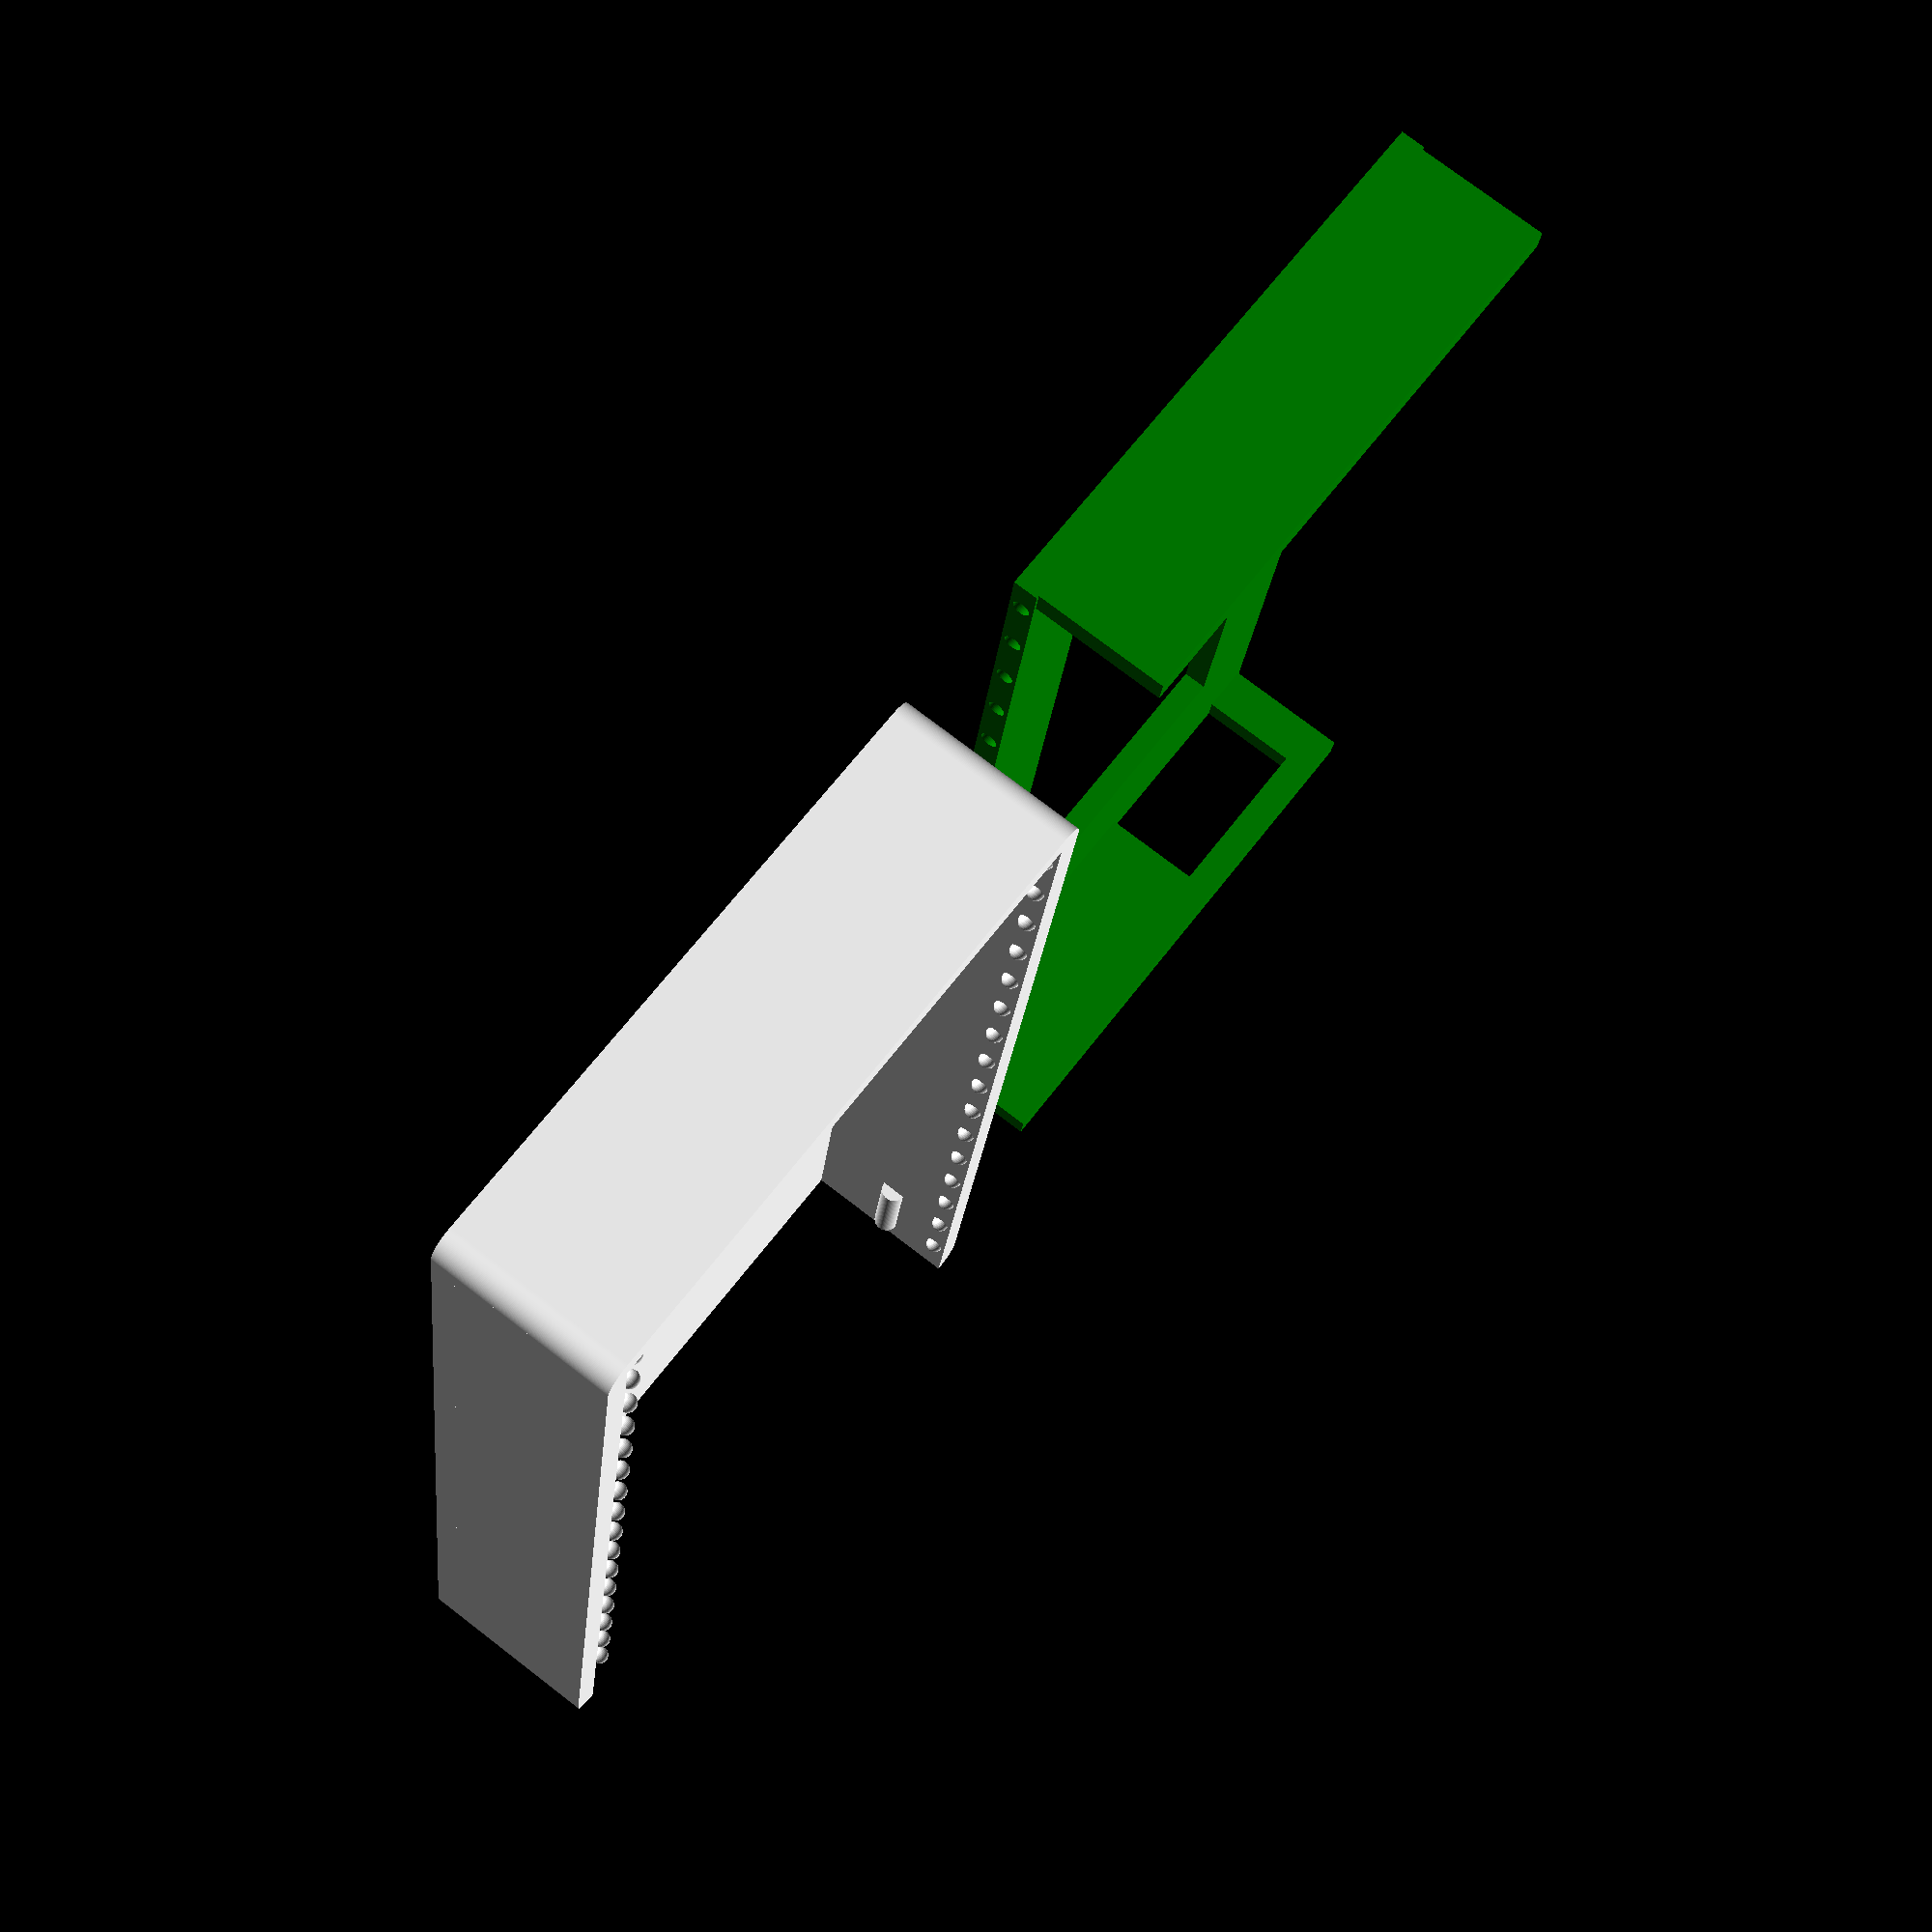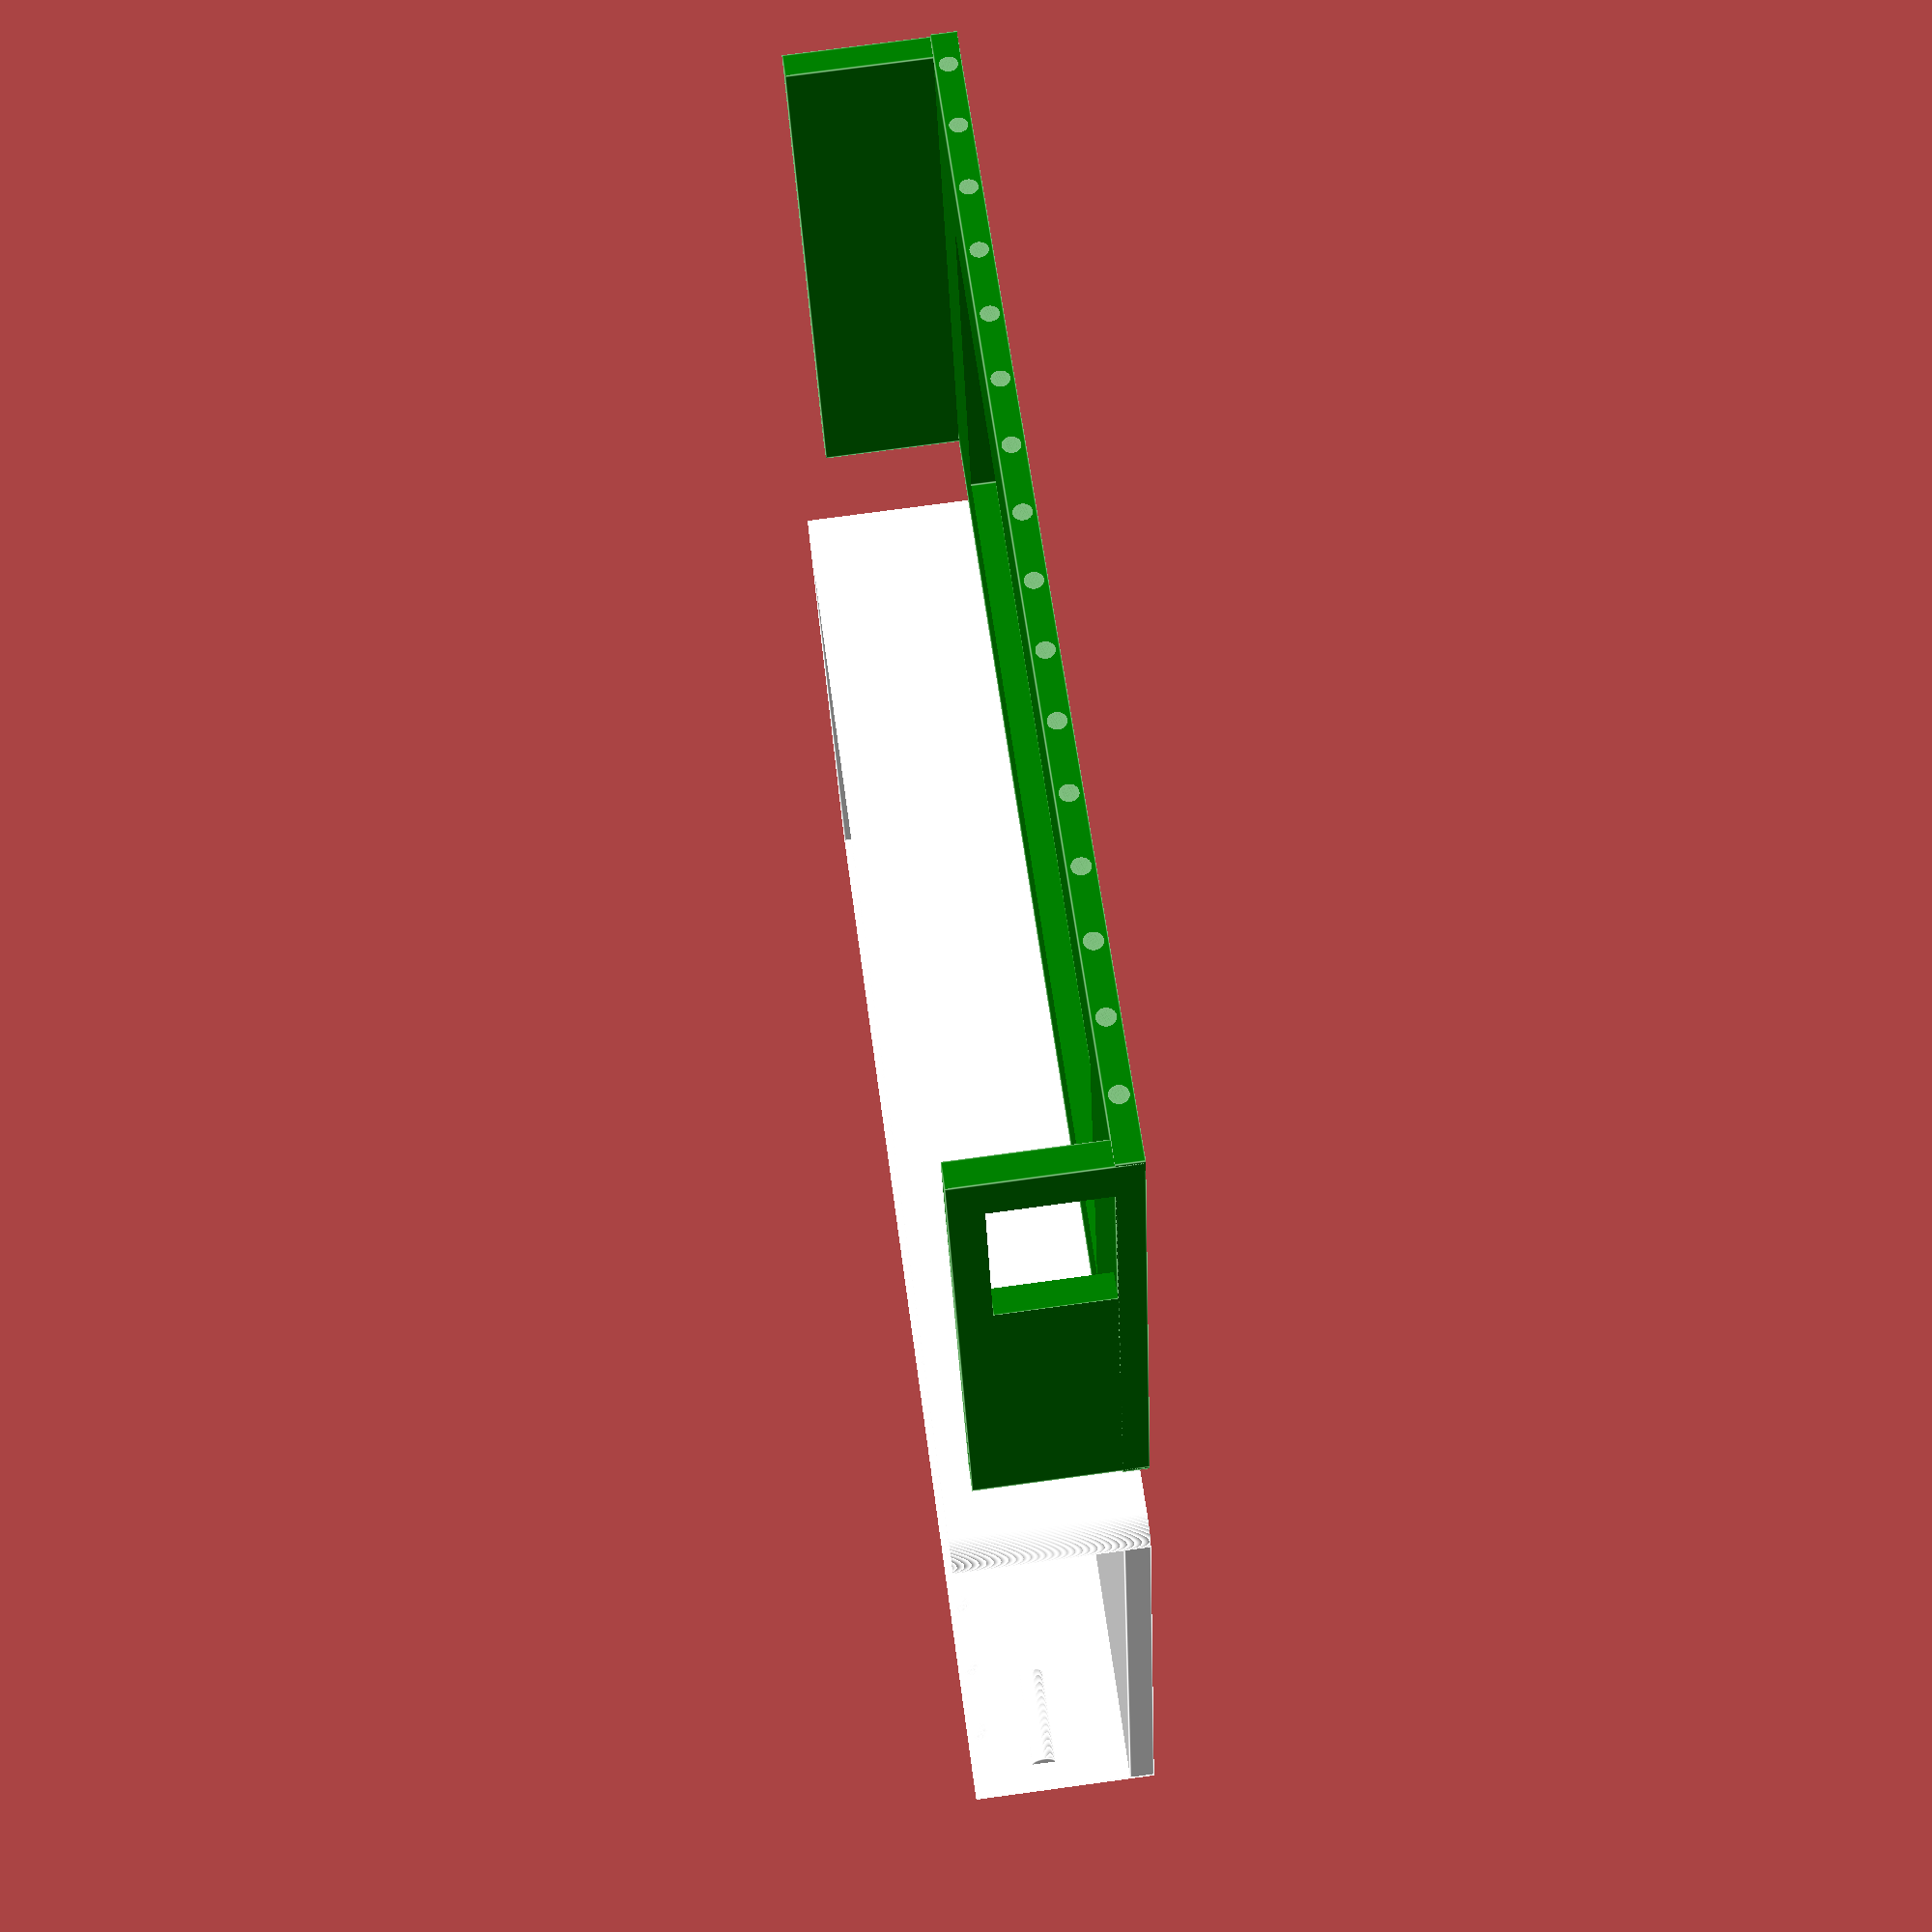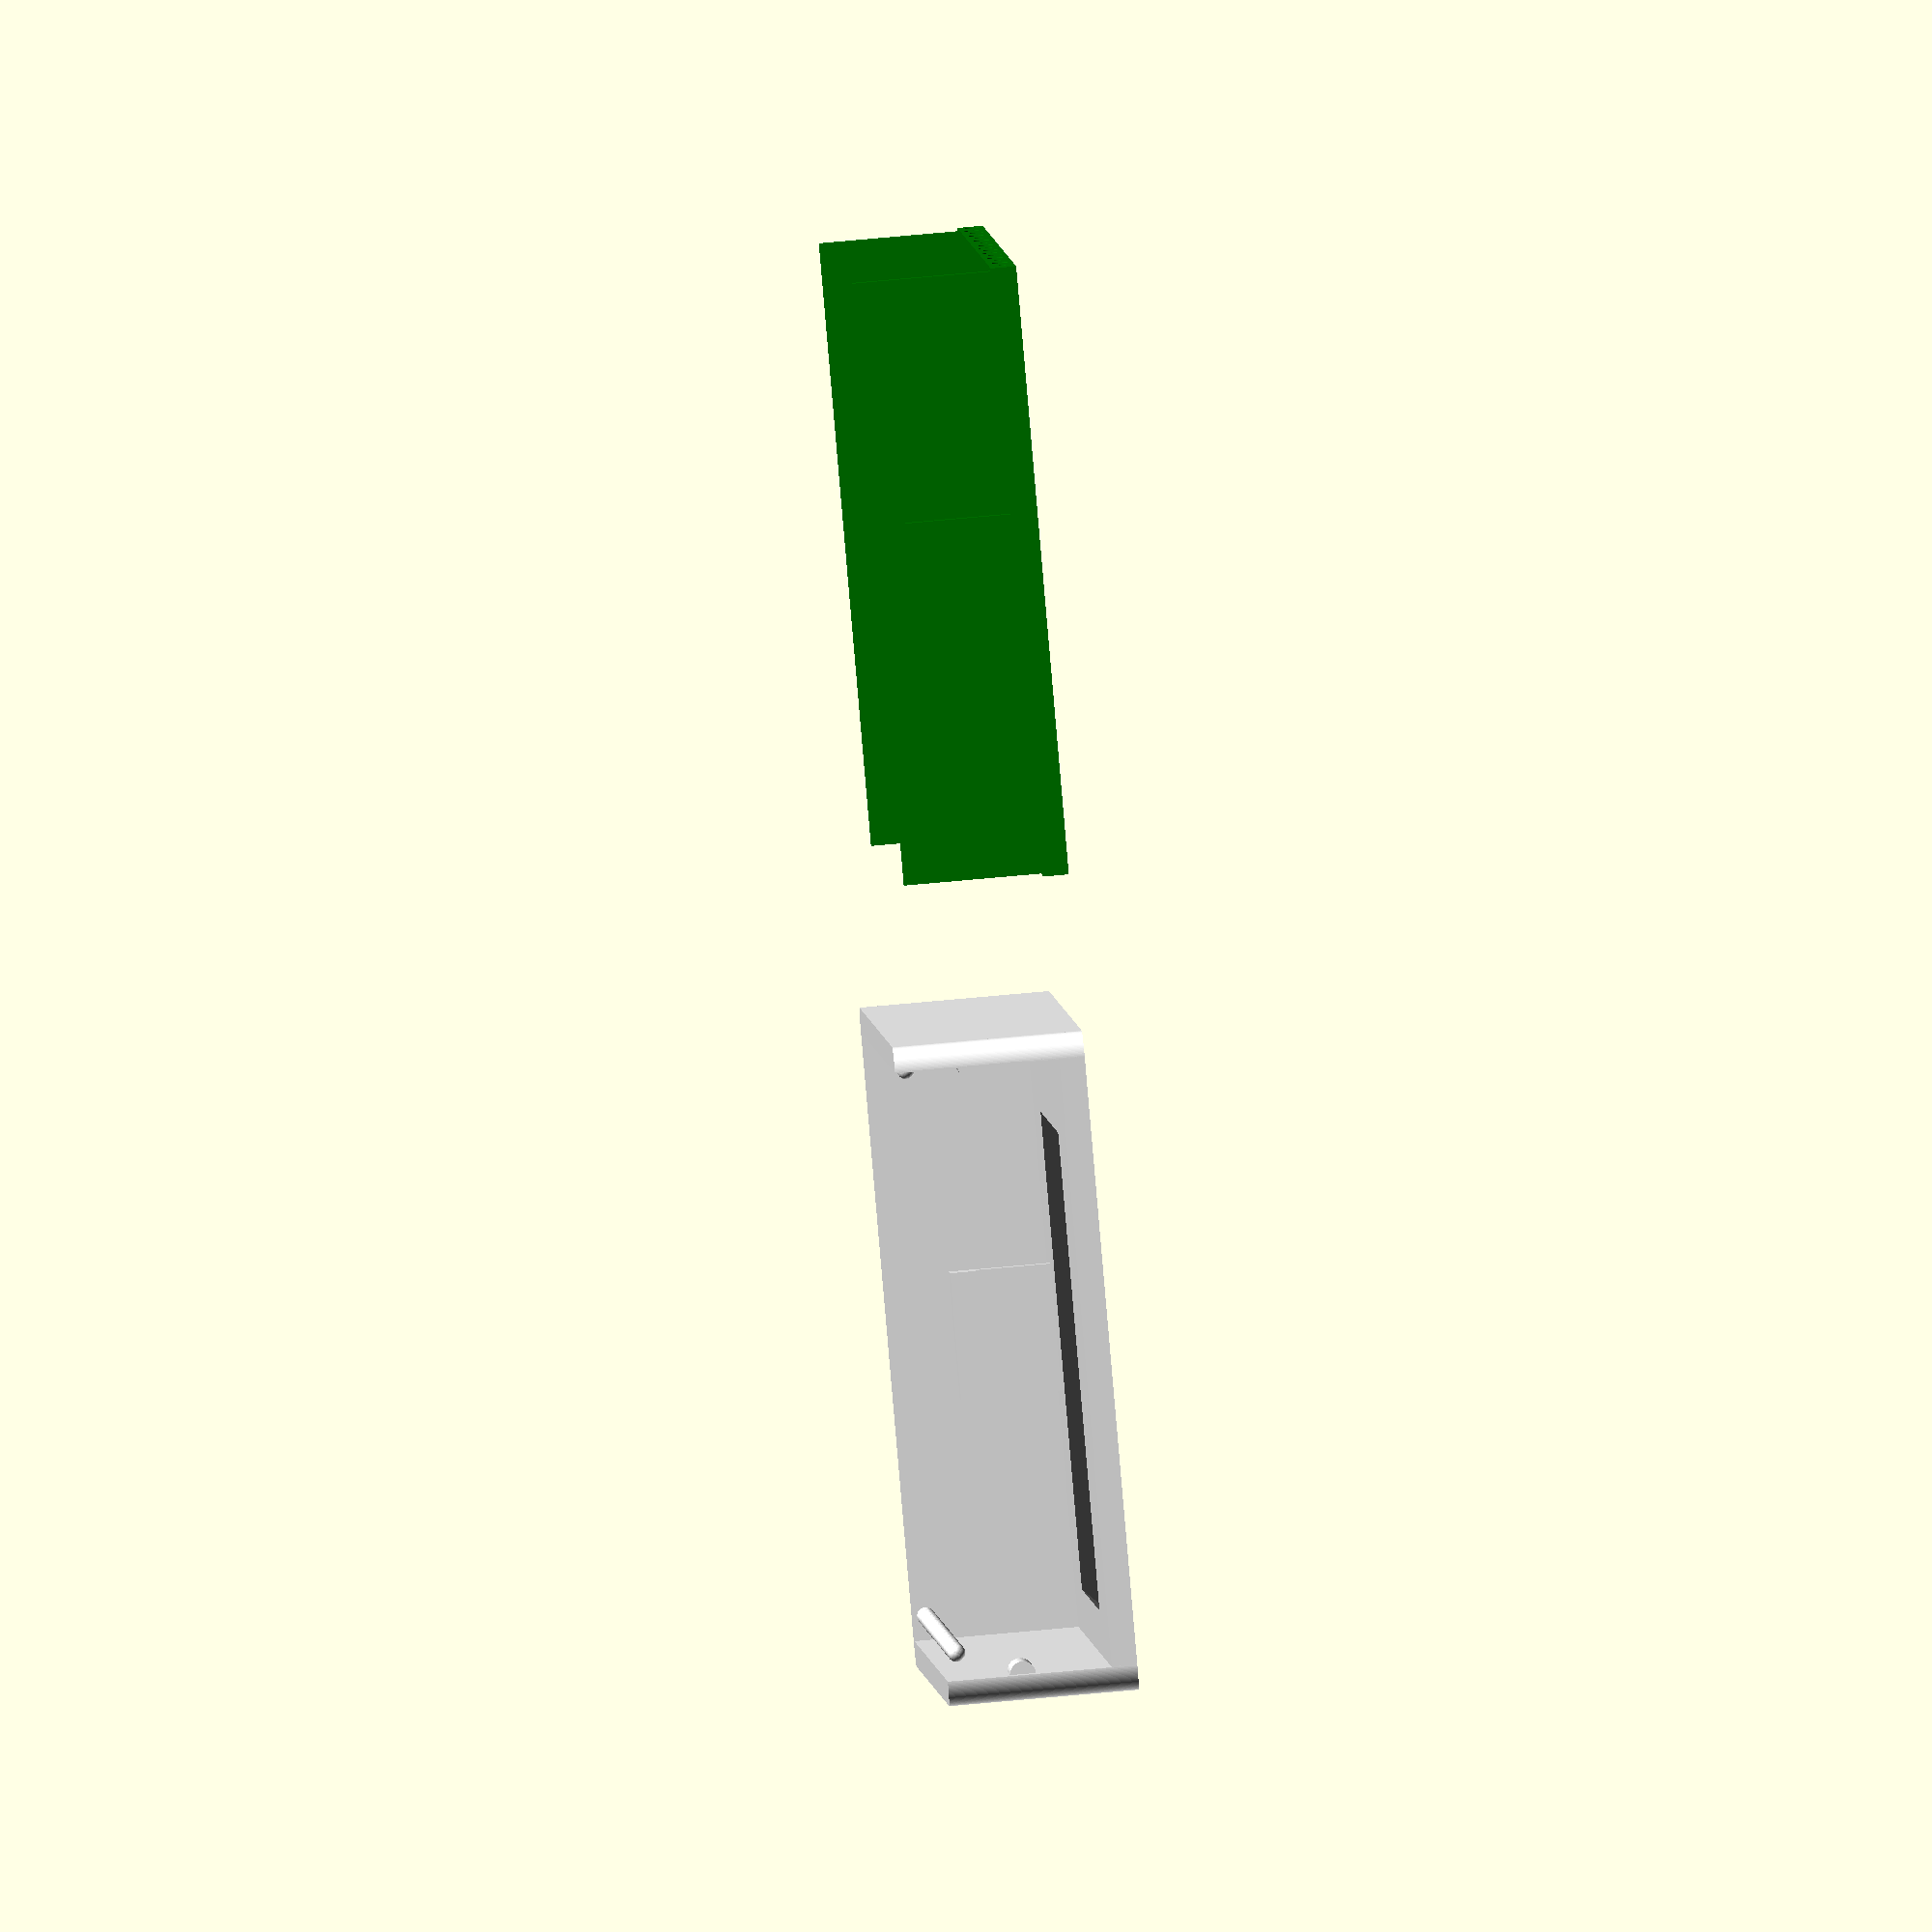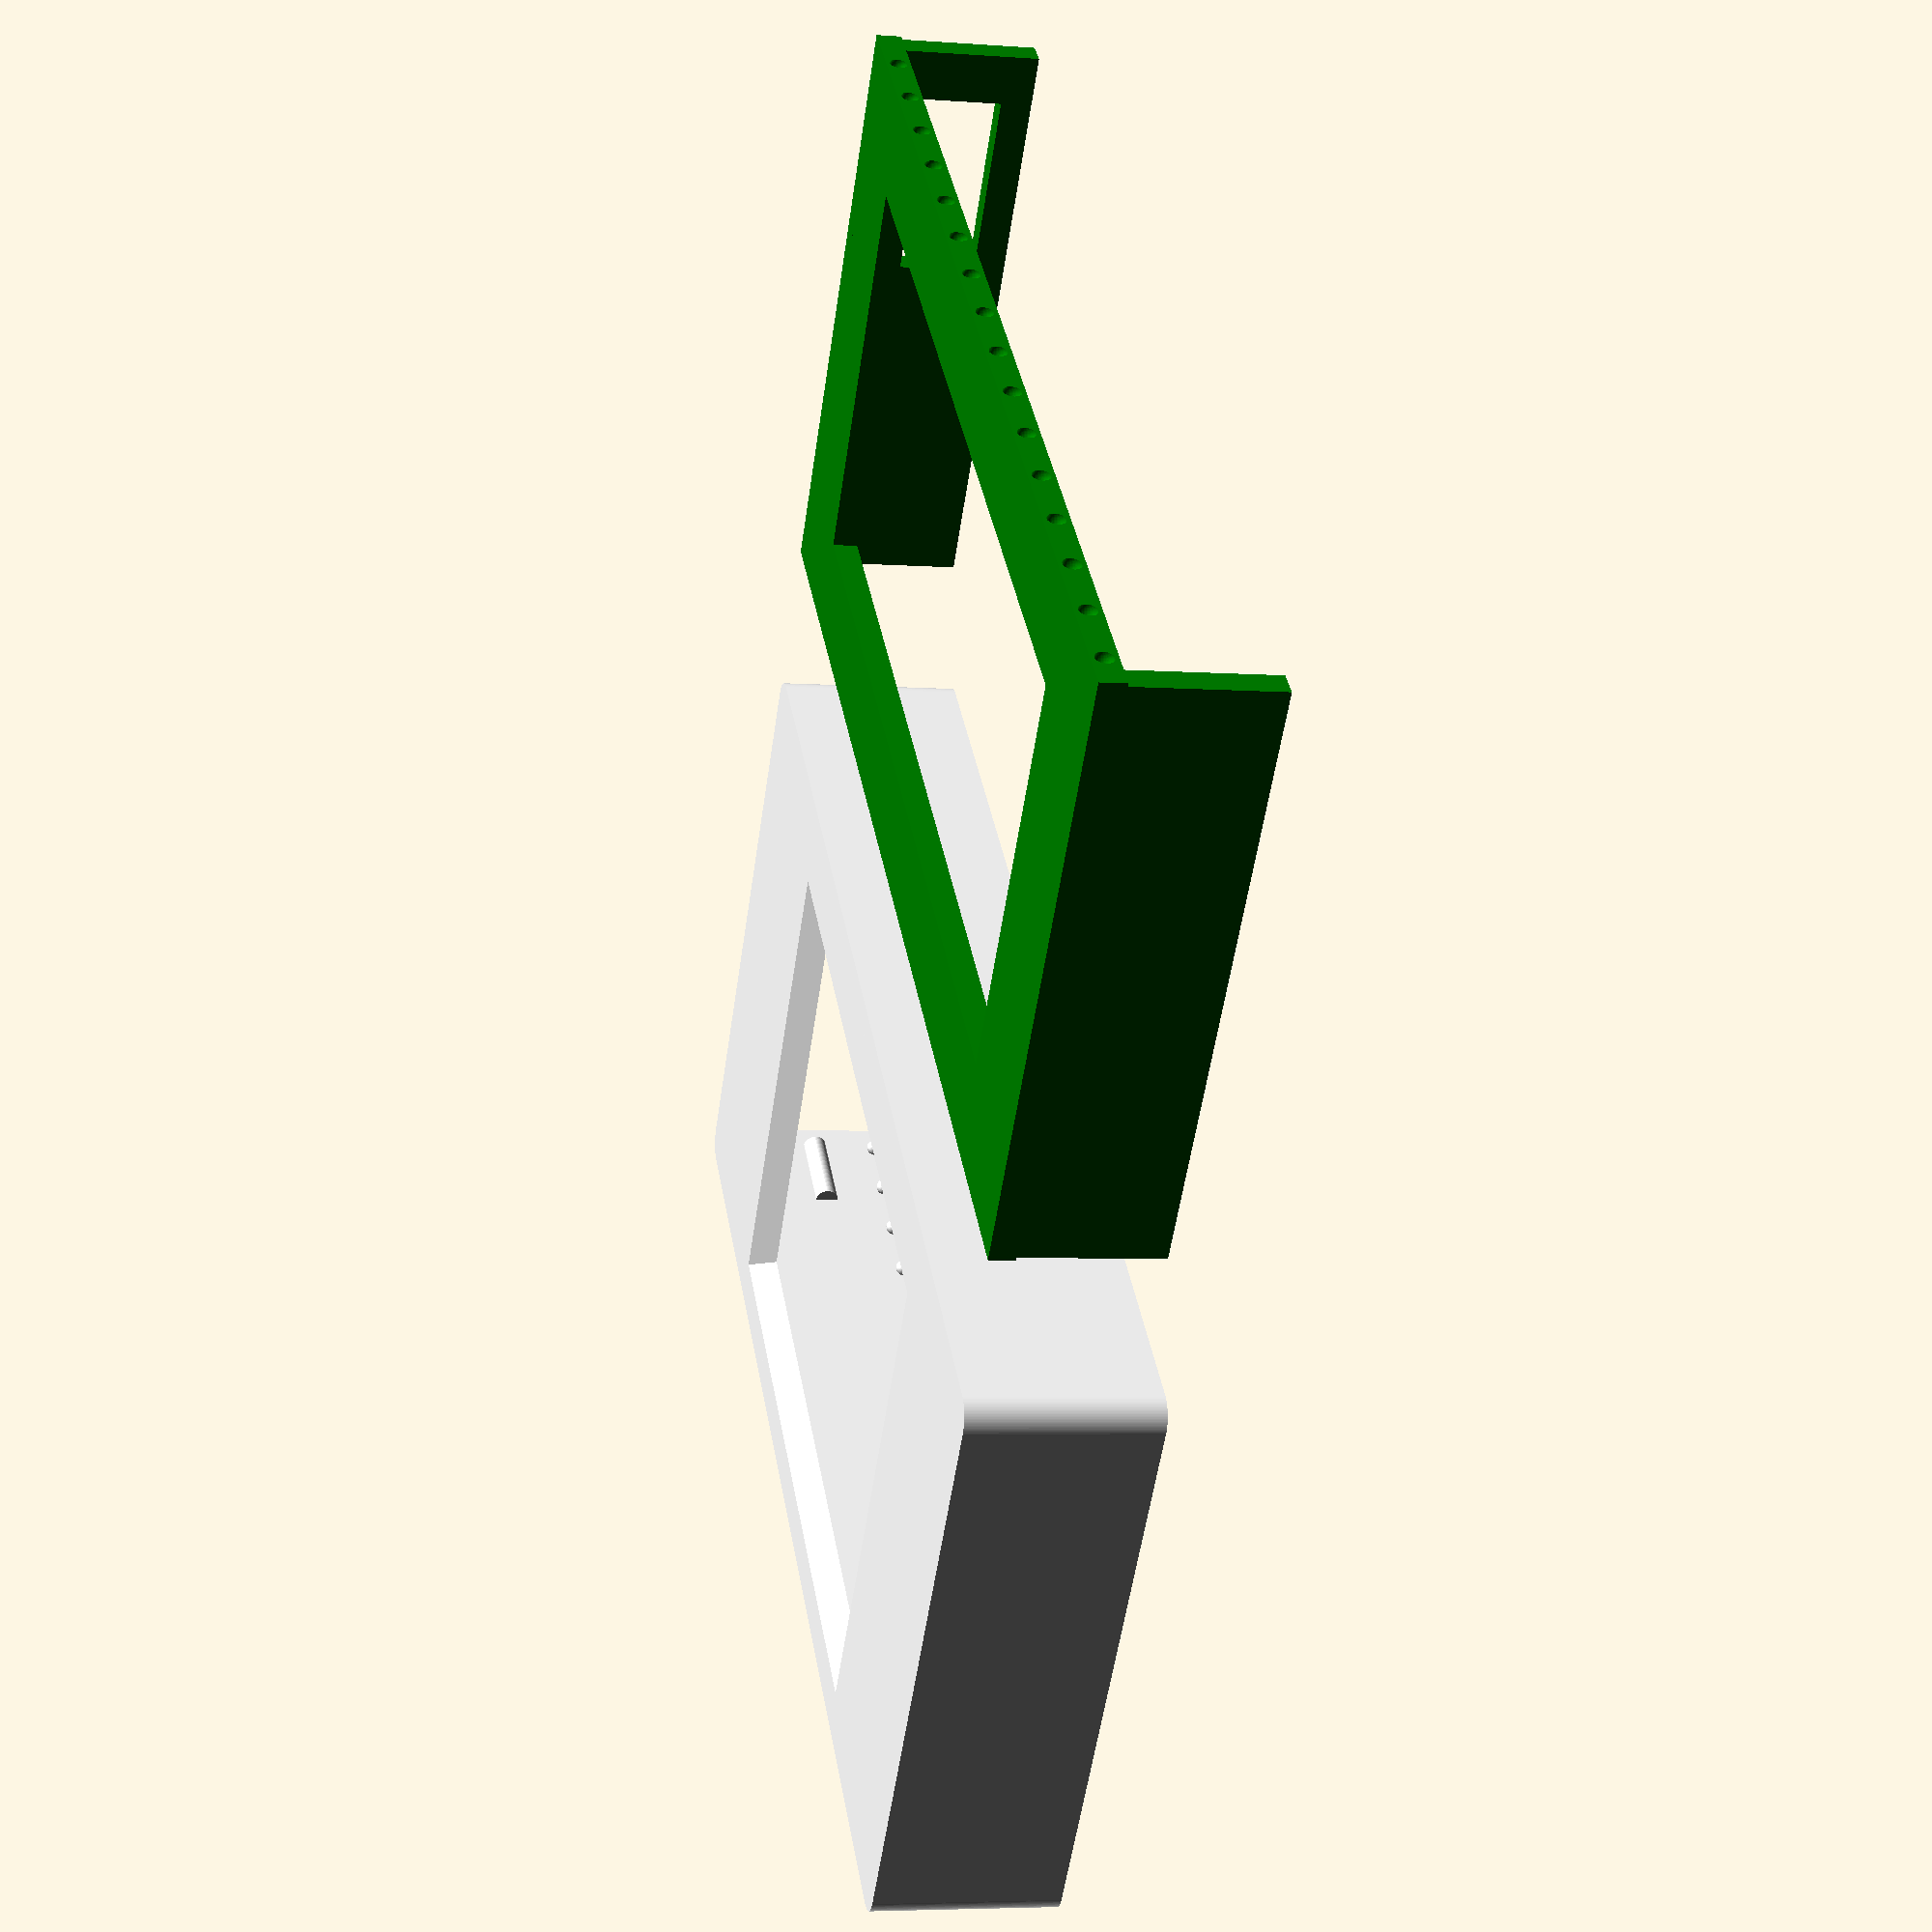
<openscad>
$fa = 1;
$fs = 0.1;
Flip = true;

module enclosure() {

    C = 0.25; // clearance
    T = 2; // basic thickness
    S = 2; // space between base and Moddable Two

    // Body and PCB board
    body_width = 81.73;
    body_height = 47.37;
    body_depth = 4.64;

    // LCD panel
    panel_width = 66.68;
    panel_height = 44.23;
    panel_depth = 1.04;
    panel_offset_left = 9.34;
    panel_offset_top = 2.10;

    // Screen
    screen_width = 49.48;
    screen_height = 37.57;
    screen_offset_left = 11.76;
    screen_offset_top = 4.02;

    // Entire dimmension
    max_width = body_width;
    max_height = body_height;
    max_depth = 8.42;

    // Mount hole
    hole_diameter = 2.5;
    hole_radius = hole_diameter / 2;
    hole_offset_left = 1.47;
    hole_offset_top = 1.60;
    hole_offset_right = 1.2;
    hole_offset_bottom = 1.2;

    // Whole model
        // adjustment. make left and right side equal width.
        left_width = T + C + panel_offset_left + screen_offset_left;

    width = left_width * 2 + screen_width; // max_width + C * 2 + T * 2;
    height = max_height + C * 2 + T * 2;
    depth = max_depth + C * 2 + T * 2 + S;

    module rCutOut(radius=T, height=1, rotate=0) {
        D = 0.1;
        h = height + D * 2;
        rotate([0, 0, 180 + rotate])
            translate([-radius, -radius, 0])
                difference() {
                    translate([0, 0, -D]) cube([radius + D, radius + D, h]);
                    translate([0, 0, -D * 2]) cylinder(r=T, h=h + D * 2);
                }
    }

    module snap(margin, count = 16) {
        radius = 0.7;
        dx = (width - margin * 2) / (count - 1);

        for (i=[0:count - 1]) {
            translate([margin + i * dx, 0, 0])
            sphere(r=radius);
        }
        
    }

    module cover(flip=false) {
        module screenHole() {
            function scaleForAngle(length, height, angle) =
                (length + 2 * height * tan(angle)) / length;
            function scalesForAngle(width, height, depth, angle) =
                [scaleForAngle(width, depth, angle), scaleForAngle(height, depth, angle)];

            left = T + C + panel_offset_left + screen_offset_left;
            top = T + C + panel_offset_top + screen_offset_top;
            scale = scalesForAngle(screen_width, screen_height, T, 45);

            translate([left + C, top + C, 0])
                translate([screen_width / 2, screen_height / 2, T])
                    rotate([180, 0, 0])
                        linear_extrude(height=T, scale=scale)
                            square([screen_width, screen_height], center=true);
        }

        module front() {
            difference() {
                cube([width, height, T]);
                translate([0, 0, -0.001]) scale([1, 1, 1.01]) screenHole();
            }
        }

        module top() {
            cube([width, T, depth]);
        }

        module bottom() {
            translate([0, height - T, 0]) top();
        }

        module right() {
            translate([width - T, 0, 0]) cube([T, height, depth]);
        }

        module mounterPole(isLeft, isTop) {
            function mounterPosition(left, top) =
                let (
                    d = T + C,
                    r = hole_radius,
                    left = d + hole_offset_left + r,
                    top = d + hole_offset_top + r,
                    right = max_width + d - hole_offset_right - r,
                    bottom = max_height + d - hole_offset_bottom - r
                )
                isLeft
                    ? isTop
                        ? [left, top, 0]
                        : [left, bottom, 0]
                    : isTop
                        ? [right, top, 0]
                        : [right, bottom, 0];

            h = T + panel_depth + body_depth + 2;
            r = hole_radius * 0.9;

            translate(mounterPosition())
                cylinder(r=hole_radius, h=h);
        }

        module rightStopper() {
            y = 10;
            stopper_height = T + C + panel_depth + body_depth + T;
            translate([T + C + max_width, (height - y) / 2, 0]) union() {
               cube([T, y, stopper_height]);
               translate([-T, 0, stopper_height - T]) cube([T * 2, y, T]);
            }
        }

        module leftStopper(isTop) {
            radius = 1;
            length = 8;
            z = T + C + panel_depth + body_depth + radius;

            module body() {
                translate([T + C, T, z])
                    rotate([0, 90, 0])
                        cylinder(r=radius, h=length);
            }

            if (isTop)
                body();
            else
                translate([0, max_height + C * 2, 0])
                    body();
        }

        module base() {
            difference() {
                union() {
                    front();
                    top();
                    bottom();
                    right();

                    rightStopper();
                    leftStopper(true);
                    leftStopper(false);

                    translate([0, T, depth - T / 2]) snap(5);
                    translate([0, height - 2 * T, depth - T / 2]) snap(5);
                }
                rCutOut(height=depth);
                translate([width, 0, 0]) rCutOut(height=depth, rotate=90);
                translate([width, height, 0]) rCutOut(height=depth, rotate=180);
                translate([0, height, 0]) rCutOut(height=depth, rotate=270);
            }
        }

        if (flip)
            translate([0, height * 1.2, 0])
                base();
        else
            translate([0, height, depth])
                rotate([180, 0, 0])
                    base();
    }

    module base() {
        base_height = height - T * 2;

        module usbCutOut() {
            cutout_width = 15;
            cutout_height = 10;
            cutout_center_from_bottom = 11.60;
            usb_height = 3.60;

            cutout_y = cutout_center_from_bottom - cutout_width / 2;
            cutout_z = depth - T - panel_depth - body_depth - usb_height / 2 - cutout_height / 2;

            translate([0, cutout_y, cutout_z])
                cube([T, cutout_width, cutout_height]);
        }

        module left() { // USB Connector side
            translate([0, T + C, 0])
                difference() {
                    cube([T, base_height - C * 2, depth - T]);
                    scale([1.1, 1, 1])
                        translate([-0.01, 0, 0])
                            usbCutOut();
                }
        }

        module right() { // To hold the cover 
            translate([width - T * 2, T + C, 0])
                cube([T, base_height - C * 2, depth - T]);
        }

        module back() {
            module cutOut() {
                dx = 12;
                dy = 8;

                translate([dx, dy, 0])
                    cube([width - T - dx * 2, base_height - dy * 2, T]);
            }

            translate([0, T, 0])
                difference() {
                    cube([width - T, base_height, T]);
                    scale([1, 1, 1.1]) translate([0, 0, -0.01]) cutOut();
                    translate([0, 0, T / 2]) snap(5);
                    translate([0, height - 2 * T, T / 2]) snap(5);
                }
        }

        union() {
            back();
            left();
            right();
        }
    }

    color("white") cover(flip=Flip);
    color("green") base();
}

enclosure();

</openscad>
<views>
elev=284.2 azim=279.0 roll=307.5 proj=p view=wireframe
elev=283.4 azim=163.4 roll=82.3 proj=p view=edges
elev=105.9 azim=287.9 roll=95.2 proj=o view=solid
elev=5.2 azim=138.7 roll=257.3 proj=p view=solid
</views>
